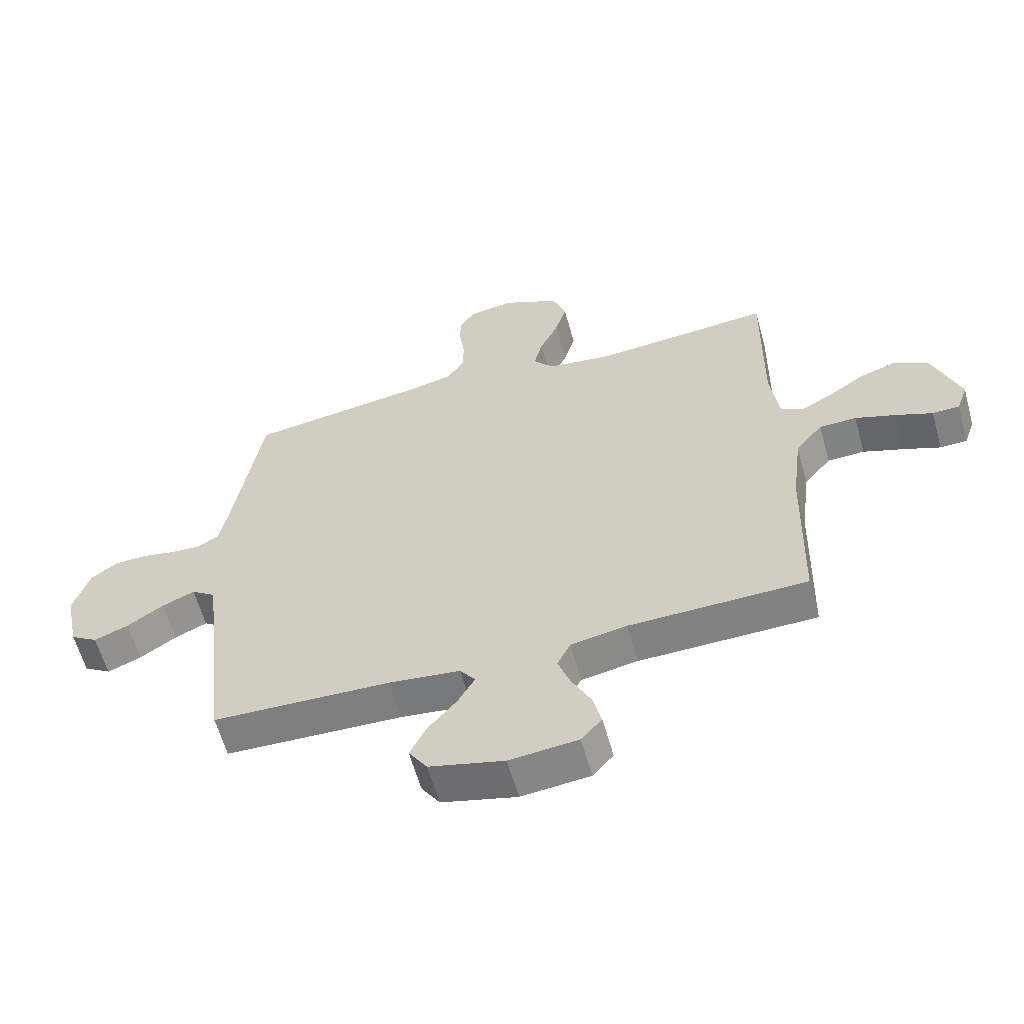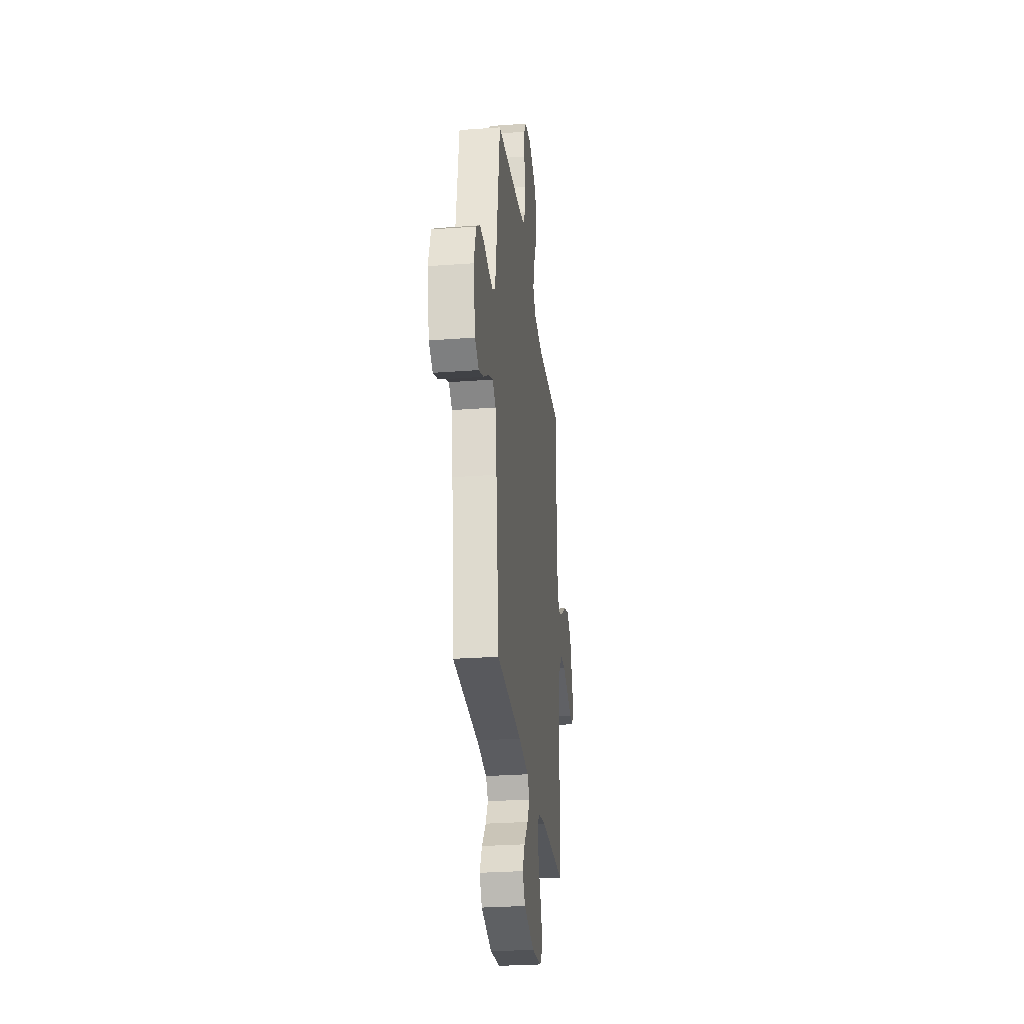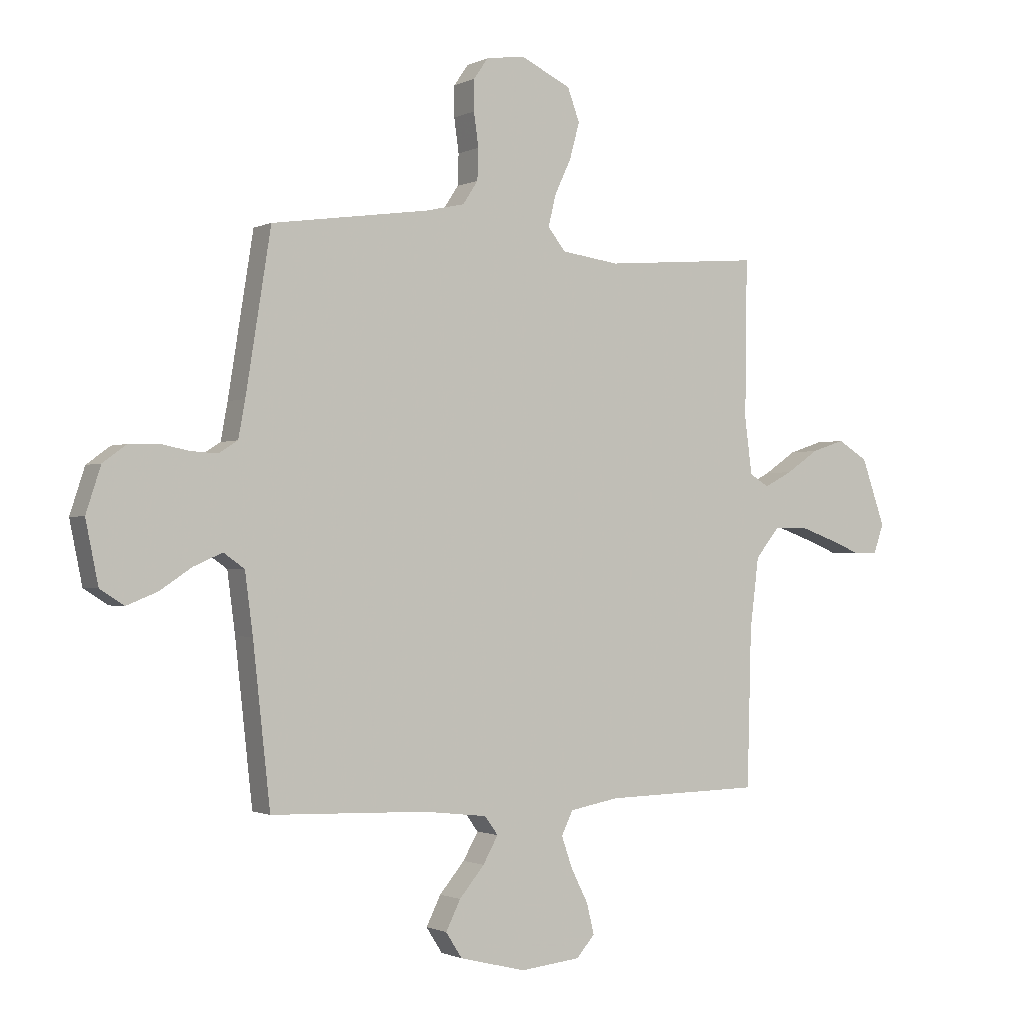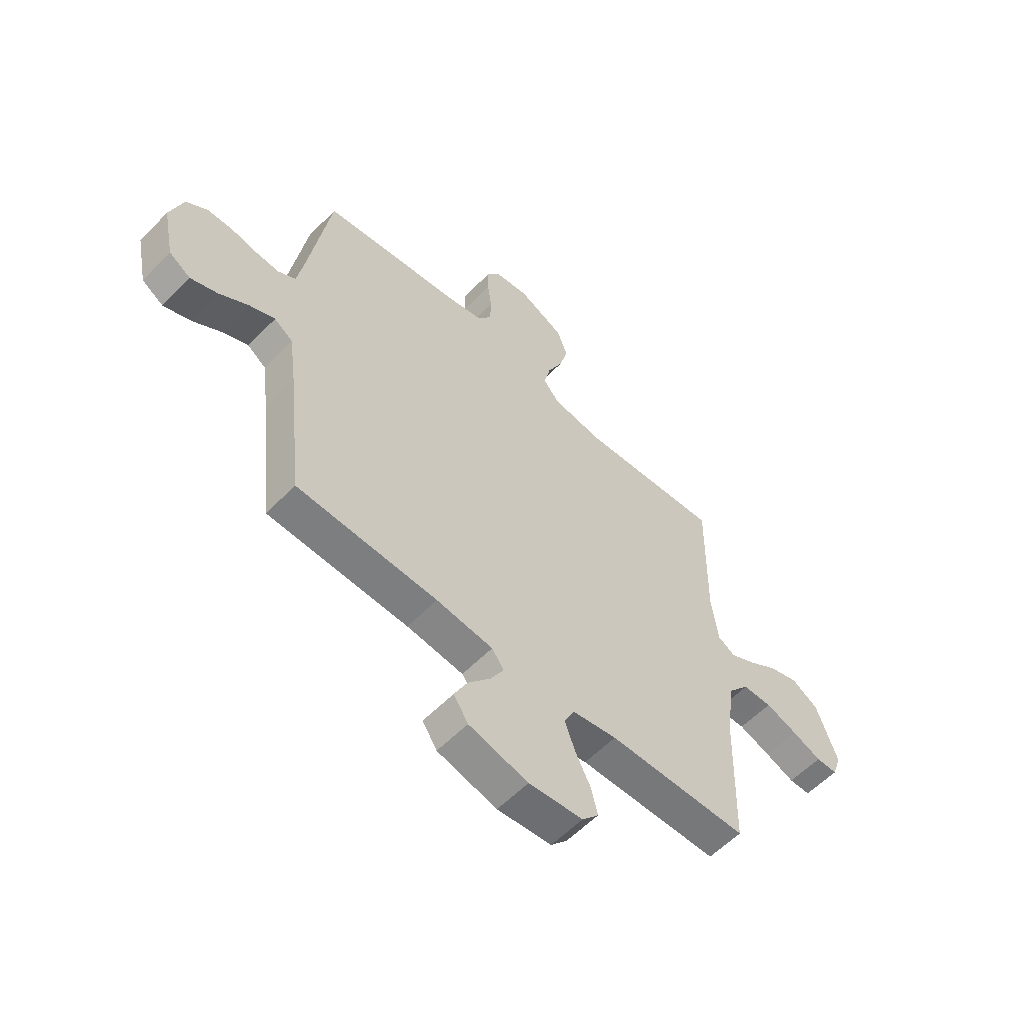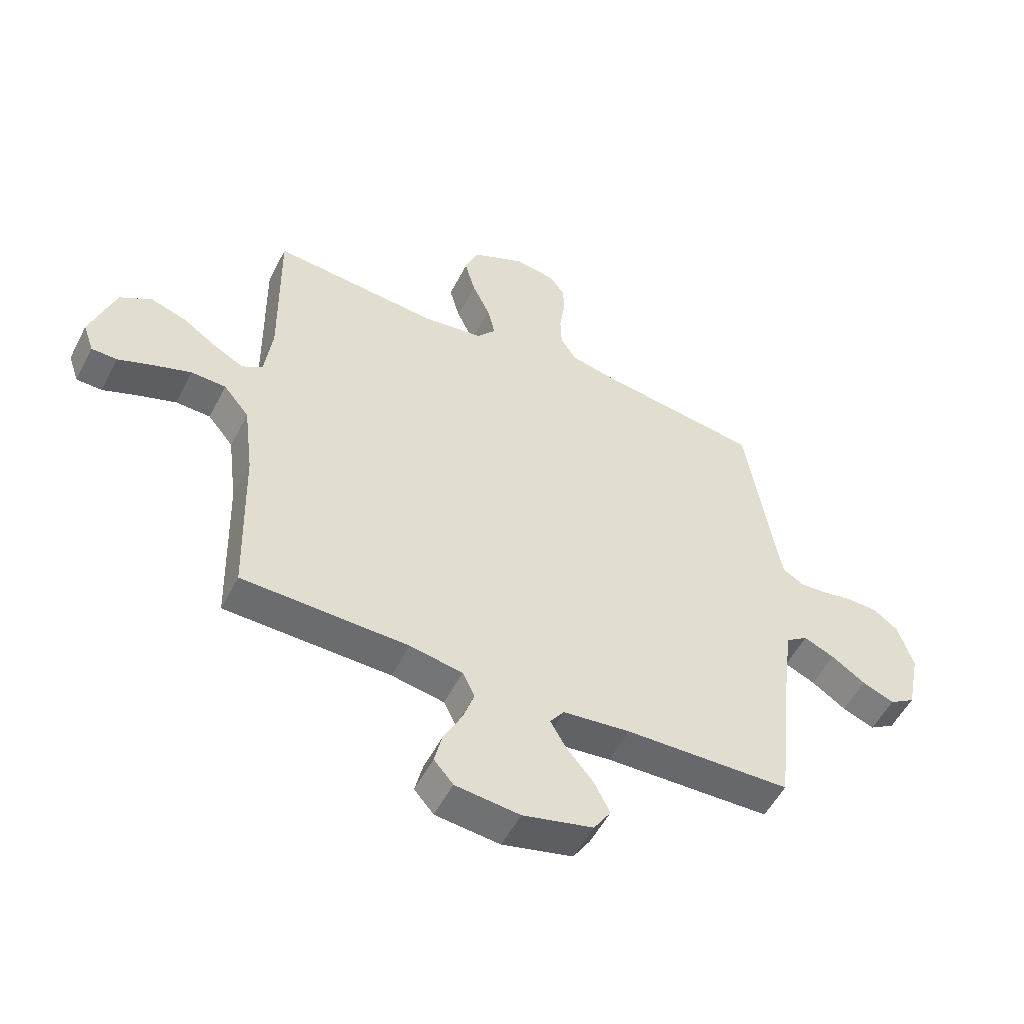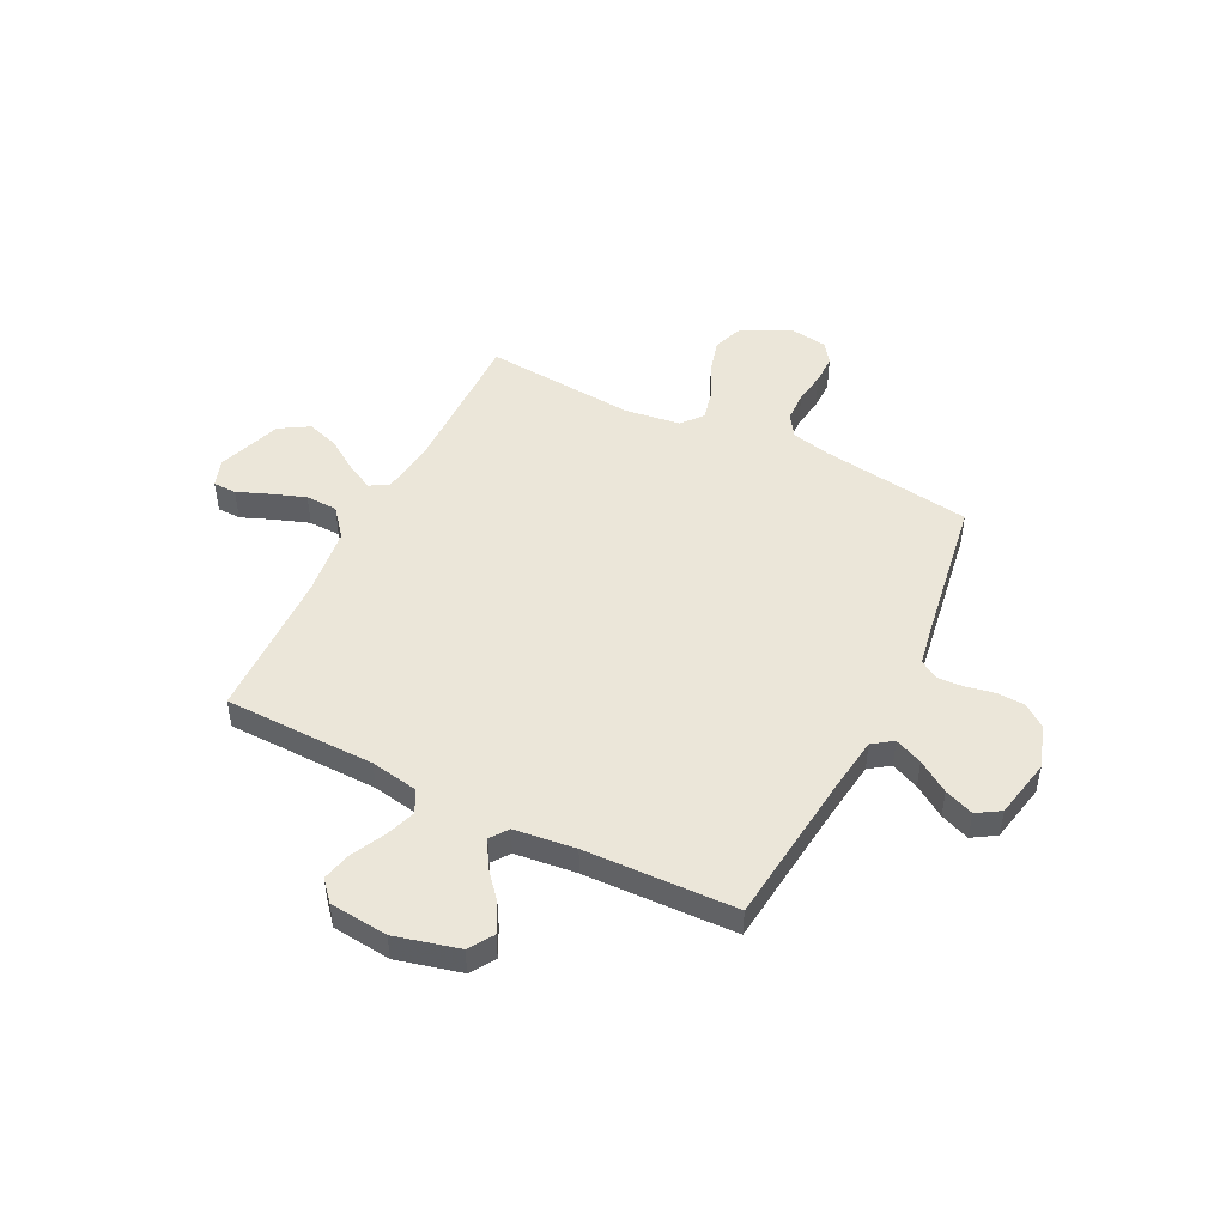
<metadata>
{"format":"obj","ext":"obj","renderer":"f3d","projection":"perspective","resolution":1024,"background":"white","views":[{"elev":-60.3,"azim":15.5,"up":"+Z"},{"elev":-28.0,"azim":-83.6,"up":"+Z"},{"elev":-1.2,"azim":-31.4,"up":"+Z"},{"elev":-58.1,"azim":-43.7,"up":"+Z"},{"elev":-53.2,"azim":153.2,"up":"+Z"},{"elev":48.3,"azim":-153.5,"up":"+Y"}]}
</metadata>
<code>
v -0.5 0.07 0.5
v -0.2 0.07 0.543
v -0.124 0.07 0.56
v -0.095 0.07 0.604
v -0.093 0.07 0.663
v -0.102 0.07 0.727
v -0.102 0.07 0.785
v -0.074 0.07 0.825
v 0 0.07 0.836
v 0.097 0.07 0.79
v 0.12 0.07 0.728
v 0.101 0.07 0.659
v 0.069 0.07 0.591
v 0.055 0.07 0.532
v 0.089 0.07 0.49
v 0.2 0.07 0.475
v 0.5 0.07 0.5
v 0.496 0.07 0.2
v 0.51 0.07 0.093
v 0.547 0.07 0.071
v 0.601 0.07 0.099
v 0.663 0.07 0.141
v 0.727 0.07 0.162
v 0.785 0.07 0.127
v 0.83 0.07 0
v 0.811 0.07 -0.055
v 0.765 0.07 -0.056
v 0.702 0.07 -0.031
v 0.634 0.07 -0.007
v 0.571 0.07 -0.009
v 0.525 0.07 -0.065
v 0.508 0.07 -0.2
v 0.5 0.07 -0.5
v 0.2 0.07 -0.506
v 0.105 0.07 -0.523
v 0.083 0.07 -0.568
v 0.104 0.07 -0.628
v 0.137 0.07 -0.693
v 0.151 0.07 -0.751
v 0.116 0.07 -0.791
v 0 0.07 -0.803
v -0.127 0.07 -0.771
v -0.158 0.07 -0.723
v -0.13 0.07 -0.667
v -0.082 0.07 -0.61
v -0.053 0.07 -0.559
v -0.079 0.07 -0.524
v -0.2 0.07 -0.51
v -0.5 0.07 -0.5
v -0.533 0.07 -0.2
v -0.548 0.07 -0.086
v -0.588 0.07 -0.058
v -0.643 0.07 -0.082
v -0.705 0.07 -0.123
v -0.763 0.07 -0.146
v -0.809 0.07 -0.117
v -0.833 0.07 0
v -0.805 0.07 0.086
v -0.76 0.07 0.119
v -0.705 0.07 0.121
v -0.648 0.07 0.11
v -0.598 0.07 0.107
v -0.561 0.07 0.13
v -0.548 0.07 0.2
v -0.5 0 0.5
v -0.2 0 0.543
v -0.124 0 0.56
v -0.095 0 0.604
v -0.093 0 0.663
v -0.102 0 0.727
v -0.102 0 0.785
v -0.074 0 0.825
v 0 0 0.836
v 0.097 0 0.79
v 0.12 0 0.728
v 0.101 0 0.659
v 0.069 0 0.591
v 0.055 0 0.532
v 0.089 0 0.49
v 0.2 0 0.475
v 0.5 0 0.5
v 0.496 0 0.2
v 0.51 0 0.093
v 0.547 0 0.071
v 0.601 0 0.099
v 0.663 0 0.141
v 0.727 0 0.162
v 0.785 0 0.127
v 0.83 0 0
v 0.811 0 -0.055
v 0.765 0 -0.056
v 0.702 0 -0.031
v 0.634 0 -0.007
v 0.571 0 -0.009
v 0.525 0 -0.065
v 0.508 0 -0.2
v 0.5 0 -0.5
v 0.2 0 -0.506
v 0.105 0 -0.523
v 0.083 0 -0.568
v 0.104 0 -0.628
v 0.137 0 -0.693
v 0.151 0 -0.751
v 0.116 0 -0.791
v 0 0 -0.803
v -0.127 0 -0.771
v -0.158 0 -0.723
v -0.13 0 -0.667
v -0.082 0 -0.61
v -0.053 0 -0.559
v -0.079 0 -0.524
v -0.2 0 -0.51
v -0.5 0 -0.5
v -0.533 0 -0.2
v -0.548 0 -0.086
v -0.588 0 -0.058
v -0.643 0 -0.082
v -0.705 0 -0.123
v -0.763 0 -0.146
v -0.809 0 -0.117
v -0.833 0 0
v -0.805 0 0.086
v -0.76 0 0.119
v -0.705 0 0.121
v -0.648 0 0.11
v -0.598 0 0.107
v -0.561 0 0.13
v -0.548 0 0.2
f 59 60 61
f 58 59 61
f 57 58 61
f 56 57 61
f 55 56 61
f 54 55 61
f 53 54 61
f 52 53 61 62
f 51 52 62 63
f 48 49 50
f 51 63 64
f 50 51 64
f 48 50 64
f 47 48 64
f 43 44 45
f 42 43 45
f 41 42 45
f 40 41 45
f 39 40 45
f 38 39 45
f 37 38 45
f 36 37 45 46
f 64 1 2
f 47 64 2
f 46 47 2
f 36 46 2
f 35 36 2
f 26 27 28
f 25 26 28
f 24 25 28
f 23 24 28
f 22 23 28
f 21 22 28
f 20 21 28 29
f 19 20 29 30
f 16 17 18
f 15 16 18 19
f 11 12 13
f 10 11 13
f 9 10 13
f 8 9 13
f 7 8 13
f 6 7 13
f 5 6 13
f 4 5 13 14
f 3 4 14 15
f 3 15 19
f 2 3 19
f 35 2 19
f 34 35 19
f 19 30 31
f 19 31 32
f 19 32 33 34
f 125 124 123
f 125 123 122
f 125 122 121
f 125 121 120
f 125 120 119
f 125 119 118
f 125 118 117
f 126 125 117 116
f 127 126 116 115
f 114 113 112
f 128 127 115
f 128 115 114
f 128 114 112
f 128 112 111
f 109 108 107
f 109 107 106
f 109 106 105
f 109 105 104
f 109 104 103
f 109 103 102
f 109 102 101
f 110 109 101 100
f 66 65 128
f 66 128 111
f 66 111 110
f 66 110 100
f 66 100 99
f 92 91 90
f 92 90 89
f 92 89 88
f 92 88 87
f 92 87 86
f 92 86 85
f 93 92 85 84
f 94 93 84 83
f 82 81 80
f 83 82 80 79
f 77 76 75
f 77 75 74
f 77 74 73
f 77 73 72
f 77 72 71
f 77 71 70
f 77 70 69
f 78 77 69 68
f 79 78 68 67
f 83 79 67
f 83 67 66
f 83 66 99
f 83 99 98
f 95 94 83
f 96 95 83
f 98 97 96 83
f 1 65 66 2
f 2 66 67 3
f 3 67 68 4
f 4 68 69 5
f 5 69 70 6
f 6 70 71 7
f 7 71 72 8
f 8 72 73 9
f 9 73 74 10
f 10 74 75 11
f 11 75 76 12
f 12 76 77 13
f 13 77 78 14
f 14 78 79 15
f 15 79 80 16
f 16 80 81 17
f 17 81 82 18
f 18 82 83 19
f 19 83 84 20
f 20 84 85 21
f 21 85 86 22
f 22 86 87 23
f 23 87 88 24
f 24 88 89 25
f 25 89 90 26
f 26 90 91 27
f 27 91 92 28
f 28 92 93 29
f 29 93 94 30
f 30 94 95 31
f 31 95 96 32
f 32 96 97 33
f 33 97 98 34
f 34 98 99 35
f 35 99 100 36
f 36 100 101 37
f 37 101 102 38
f 38 102 103 39
f 39 103 104 40
f 40 104 105 41
f 41 105 106 42
f 42 106 107 43
f 43 107 108 44
f 44 108 109 45
f 45 109 110 46
f 46 110 111 47
f 47 111 112 48
f 48 112 113 49
f 49 113 114 50
f 50 114 115 51
f 51 115 116 52
f 52 116 117 53
f 53 117 118 54
f 54 118 119 55
f 55 119 120 56
f 56 120 121 57
f 57 121 122 58
f 58 122 123 59
f 59 123 124 60
f 60 124 125 61
f 61 125 126 62
f 62 126 127 63
f 63 127 128 64
f 64 128 65 1

</code>
